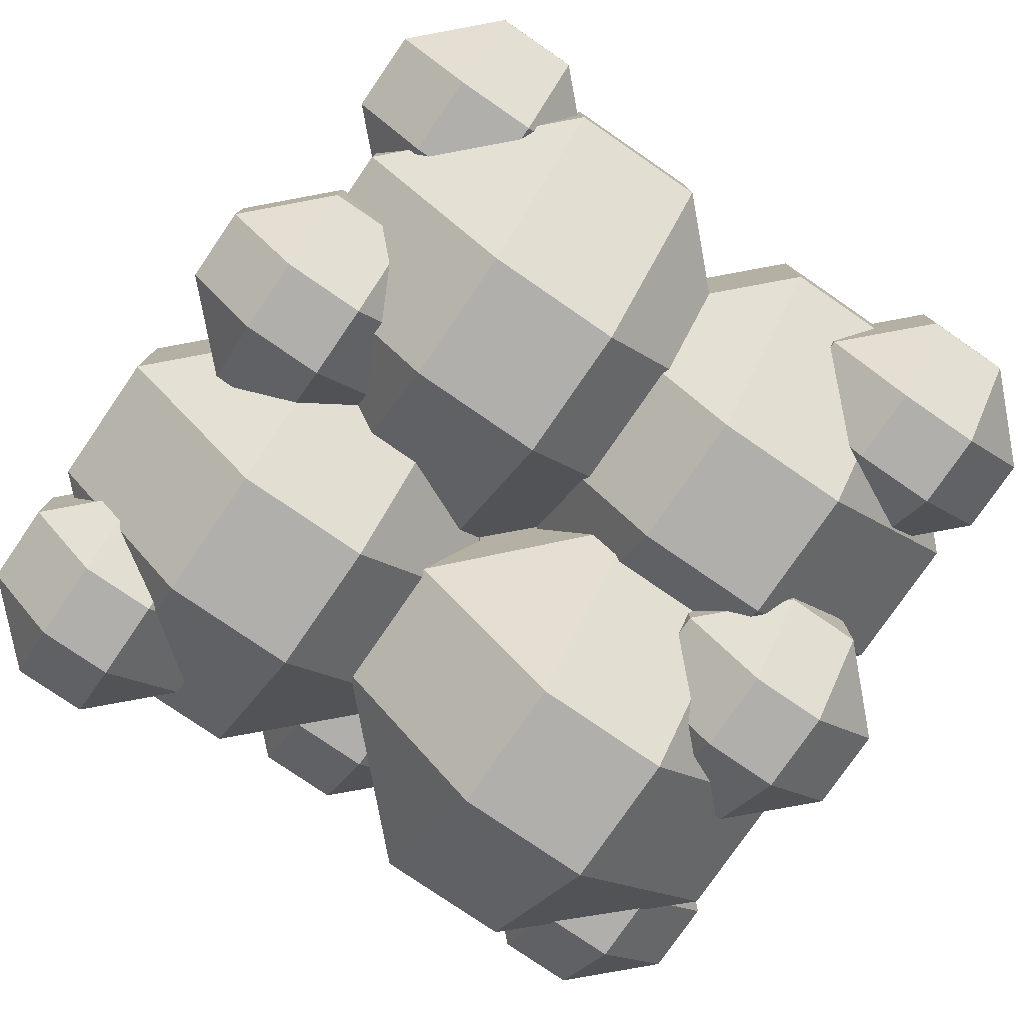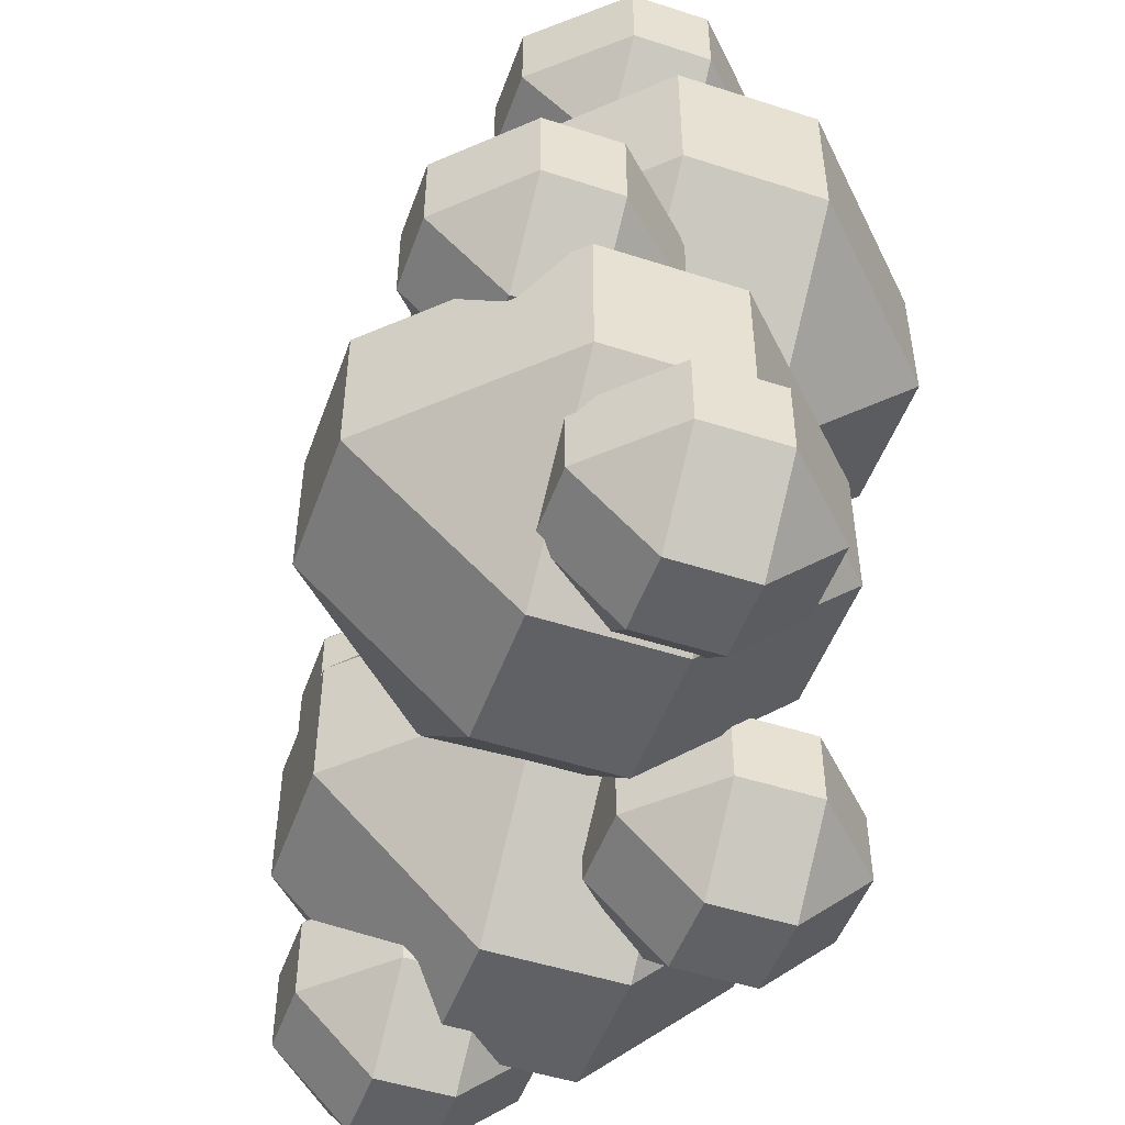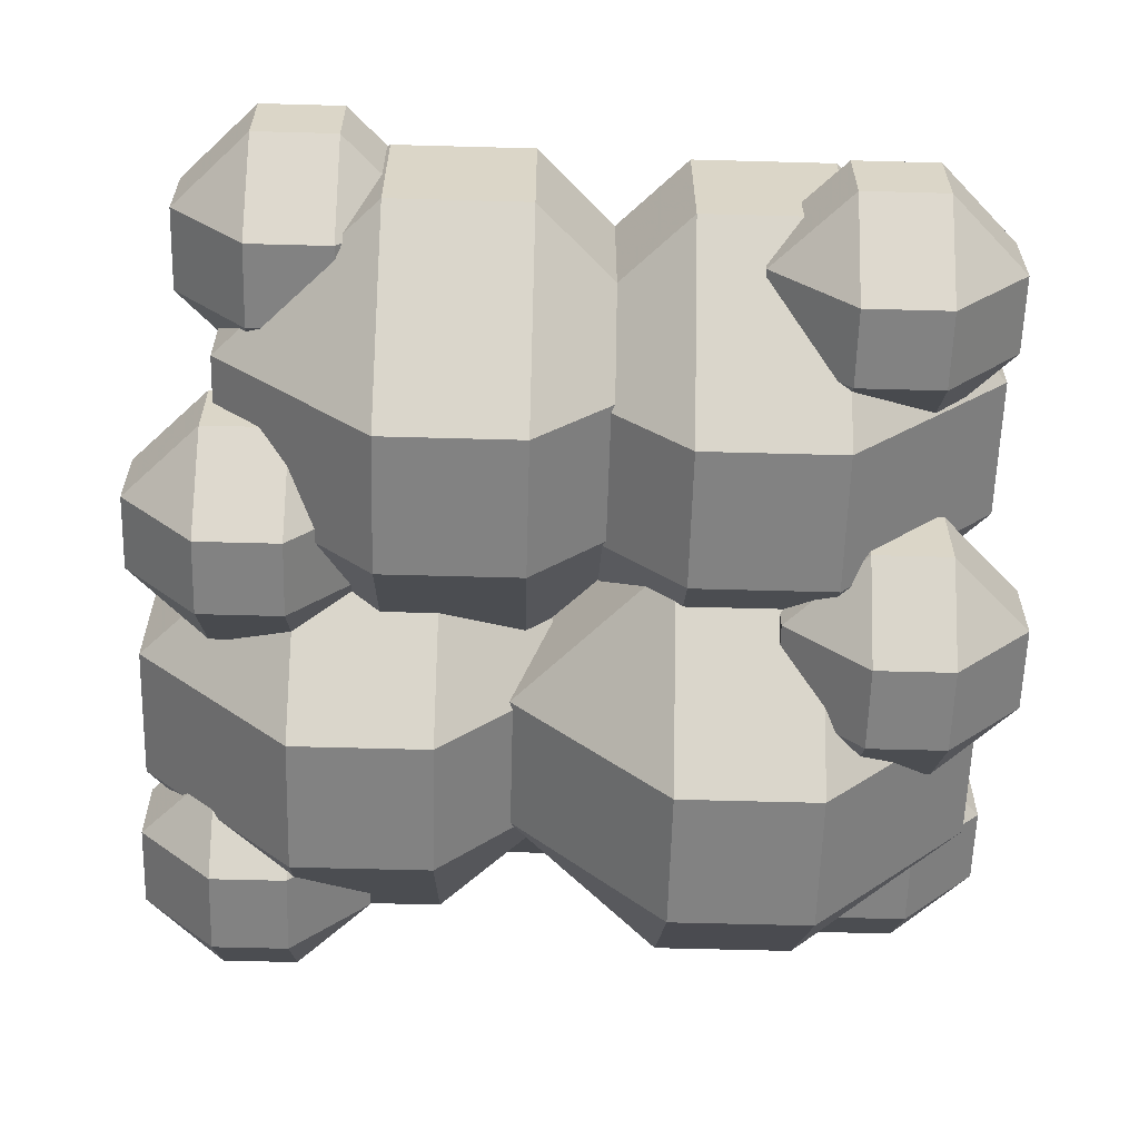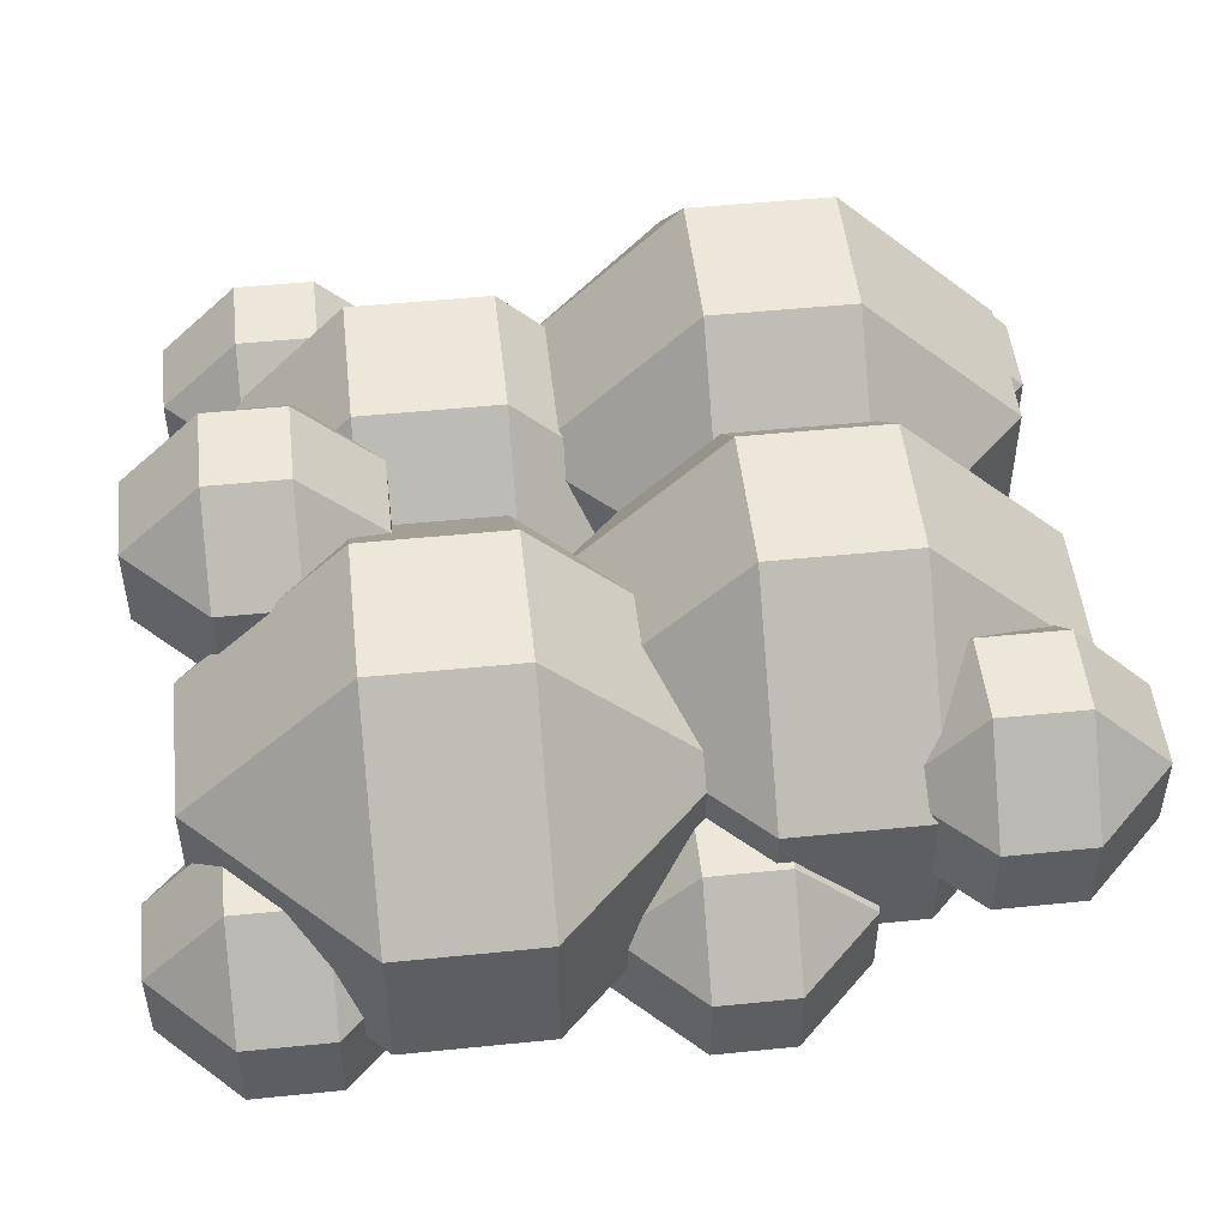
<metadata>
{"format":"obj","ext":"obj","renderer":"f3d","projection":"perspective","resolution":1024,"background":"white","views":[{"elev":-78.1,"azim":-34.5,"up":"+Y"},{"elev":-50.1,"azim":70.4,"up":"+Z"},{"elev":-60.7,"azim":-1.6,"up":"+Y"},{"elev":50.2,"azim":-96.3,"up":"+Y"}]}
</metadata>
<code>
v 0.2656 -0.1875 -0.09375
v 0.2656 -0.1875 -0.25
v 0.1094 -0.1875 -0.25
v 0.1094 -0.1875 -0.09375
v 0.1094 -0.3672 0.08594
v 0.2656 -0.3672 0.08594
v 0.4453 -0.3672 -0.09375
v 0.4453 -0.3672 -0.25
v 0.2656 -0.3672 -0.4219
v 0.1094 -0.3672 -0.4219
v -0.0625 -0.3672 -0.25
v -0.0625 -0.3672 -0.09375
v 0.1094 -0.5234 0.08594
v 0.2656 -0.5234 0.08594
v 0.4453 -0.5234 -0.09375
v 0.4453 -0.5234 -0.25
v 0.2656 -0.5234 -0.4219
v 0.1094 -0.5234 -0.4219
v -0.0625 -0.5234 -0.25
v -0.0625 -0.5234 -0.09375
v 0.1094 -0.7031 -0.09375
v 0.2656 -0.7031 -0.09375
v 0.2656 -0.7031 -0.25
v 0.1094 -0.7031 -0.25
v -0.04688 -0.09375 0.2656
v -0.04688 -0.09375 0.1094
v -0.2031 -0.09375 0.1094
v -0.2031 -0.09375 0.2656
v -0.2031 -0.2734 0.4453
v -0.04688 -0.2734 0.4453
v 0.1328 -0.2734 0.2656
v 0.1328 -0.2734 0.1094
v -0.04688 -0.2734 -0.07031
v -0.2031 -0.2734 -0.07031
v -0.3828 -0.2734 0.1094
v -0.3828 -0.2734 0.2656
v -0.2031 -0.4297 0.4453
v -0.04688 -0.4297 0.4453
v 0.1328 -0.4297 0.2656
v 0.1328 -0.4297 0.1094
v -0.04688 -0.4297 -0.07031
v -0.2031 -0.4297 -0.07031
v -0.3828 -0.4297 0.1094
v -0.3828 -0.4297 0.2656
v -0.2031 -0.6094 0.2656
v -0.04688 -0.6094 0.2656
v -0.04688 -0.6094 0.1094
v -0.2031 -0.6094 0.1094
v -0.1406 -0.09375 -0.1016
v -0.1406 -0.09375 -0.2578
v -0.2969 -0.09375 -0.2578
v -0.2969 -0.09375 -0.1016
v -0.2969 -0.2734 0.07812
v -0.1406 -0.2734 0.07812
v 0.03906 -0.2734 -0.1016
v 0.03906 -0.2734 -0.2578
v -0.1406 -0.2734 -0.4375
v -0.2969 -0.2734 -0.4375
v -0.4766 -0.2734 -0.2578
v -0.4766 -0.2734 -0.1016
v -0.2969 -0.4297 0.07812
v -0.1406 -0.4297 0.07812
v 0.03906 -0.4297 -0.1016
v 0.03906 -0.4297 -0.2578
v -0.1406 -0.4297 -0.4375
v -0.2969 -0.4297 -0.4375
v -0.4766 -0.4297 -0.2578
v -0.4766 -0.4297 -0.1016
v -0.2969 -0.6094 -0.1016
v -0.1406 -0.6094 -0.1016
v -0.1406 -0.6094 -0.2578
v -0.2969 -0.6094 -0.2578
v 0.3047 -0.2656 -0.3672
v 0.3047 -0.2656 -0.2812
v 0.3906 -0.2656 -0.2812
v 0.3906 -0.2656 -0.3672
v 0.3906 -0.3516 -0.4531
v 0.3047 -0.3516 -0.4531
v 0.2188 -0.3516 -0.3672
v 0.2188 -0.3516 -0.2812
v 0.3047 -0.3516 -0.1953
v 0.3906 -0.3516 -0.1953
v 0.4766 -0.3516 -0.2812
v 0.4766 -0.3516 -0.3672
v 0.3906 -0.4453 -0.4531
v 0.3047 -0.4453 -0.4531
v 0.2188 -0.4453 -0.3672
v 0.2188 -0.4453 -0.2812
v 0.3047 -0.4453 -0.1953
v 0.3906 -0.4453 -0.1953
v 0.4766 -0.4453 -0.2812
v 0.4766 -0.4453 -0.3672
v 0.3906 -0.5312 -0.3672
v 0.3047 -0.5312 -0.3672
v 0.3047 -0.5312 -0.2812
v 0.3906 -0.5312 -0.2812
v -0.3906 -0.3047 -0.3984
v -0.3906 -0.3047 -0.3047
v -0.3047 -0.3047 -0.3047
v -0.3047 -0.3047 -0.3984
v -0.3047 -0.3984 -0.4844
v -0.3906 -0.3984 -0.4844
v -0.4766 -0.3984 -0.3984
v -0.4766 -0.3984 -0.3047
v -0.3906 -0.3984 -0.2188
v -0.3047 -0.3984 -0.2188
v -0.2188 -0.3984 -0.3047
v -0.2188 -0.3984 -0.3984
v -0.3047 -0.4844 -0.4844
v -0.3906 -0.4844 -0.4844
v -0.4766 -0.4844 -0.3984
v -0.4766 -0.4844 -0.3047
v -0.3906 -0.4844 -0.2188
v -0.3047 -0.4844 -0.2188
v -0.2188 -0.4844 -0.3047
v -0.2188 -0.4844 -0.3984
v -0.3047 -0.5703 -0.3984
v -0.3906 -0.5703 -0.3984
v -0.3906 -0.5703 -0.3047
v -0.3047 -0.5703 -0.3047
v 0.2734 -0.3047 0.3125
v 0.2734 -0.3047 0.3984
v 0.3672 -0.3047 0.3984
v 0.3672 -0.3047 0.3125
v 0.3672 -0.3906 0.2266
v 0.2734 -0.3906 0.2266
v 0.1875 -0.3906 0.3125
v 0.1875 -0.3906 0.3984
v 0.2734 -0.3906 0.4844
v 0.3672 -0.3906 0.4844
v 0.4531 -0.3906 0.3984
v 0.4531 -0.3906 0.3125
v 0.3672 -0.4766 0.2266
v 0.2734 -0.4766 0.2266
v 0.1875 -0.4766 0.3125
v 0.1875 -0.4766 0.3984
v 0.2734 -0.4766 0.4844
v 0.3672 -0.4766 0.4844
v 0.4531 -0.4766 0.3984
v 0.4531 -0.4766 0.3125
v 0.3672 -0.5703 0.3125
v 0.2734 -0.5703 0.3125
v 0.2734 -0.5703 0.3984
v 0.3672 -0.5703 0.3984
v -0.25 -0.1719 0.3984
v -0.25 -0.1719 0.3047
v -0.3438 -0.1719 0.3047
v -0.3438 -0.1719 0.3984
v -0.3438 -0.2656 0.4844
v -0.25 -0.2656 0.4844
v -0.1641 -0.2656 0.3984
v -0.1641 -0.2656 0.3047
v -0.25 -0.2656 0.2188
v -0.3438 -0.2656 0.2188
v -0.4297 -0.2656 0.3047
v -0.4297 -0.2656 0.3984
v -0.3438 -0.3516 0.4844
v -0.25 -0.3516 0.4844
v -0.1641 -0.3516 0.3984
v -0.1641 -0.3516 0.3047
v -0.25 -0.3516 0.2188
v -0.3438 -0.3516 0.2188
v -0.4297 -0.3516 0.3047
v -0.4297 -0.3516 0.3984
v -0.3438 -0.4453 0.3984
v -0.25 -0.4453 0.3984
v -0.25 -0.4453 0.3047
v -0.3438 -0.4453 0.3047
v -0.0625 -0.08594 -0.3906
v -0.0625 -0.08594 -0.3047
v 0.03125 -0.08594 -0.3047
v 0.03125 -0.08594 -0.3906
v 0.03125 -0.1719 -0.4766
v -0.0625 -0.1719 -0.4766
v -0.1484 -0.1719 -0.3906
v -0.1484 -0.1719 -0.3047
v -0.0625 -0.1719 -0.2188
v 0.03125 -0.1719 -0.2188
v 0.1172 -0.1719 -0.3047
v 0.1172 -0.1719 -0.3906
v 0.03125 -0.2656 -0.4766
v -0.0625 -0.2656 -0.4766
v -0.1484 -0.2656 -0.3906
v -0.1484 -0.2656 -0.3047
v -0.0625 -0.2656 -0.2188
v 0.03125 -0.2656 -0.2188
v 0.1172 -0.2656 -0.3047
v 0.1172 -0.2656 -0.3906
v 0.03125 -0.3516 -0.3906
v -0.0625 -0.3516 -0.3906
v -0.0625 -0.3516 -0.3047
v 0.03125 -0.3516 -0.3047
v 0.2734 -0.09375 0.2578
v 0.2734 -0.09375 0.1016
v 0.1172 -0.09375 0.1016
v 0.1172 -0.09375 0.2578
v 0.1172 -0.2734 0.4375
v 0.2734 -0.2734 0.4375
v 0.4531 -0.2734 0.2578
v 0.4531 -0.2734 0.1016
v 0.2734 -0.2734 -0.07812
v 0.1172 -0.2734 -0.07812
v -0.0625 -0.2734 0.1016
v -0.0625 -0.2734 0.2578
v 0.1172 -0.4297 0.4375
v 0.2734 -0.4297 0.4375
v 0.4531 -0.4297 0.2578
v 0.4531 -0.4297 0.1016
v 0.2734 -0.4297 -0.07812
v 0.1172 -0.4297 -0.07812
v -0.0625 -0.4297 0.1016
v -0.0625 -0.4297 0.2578
v 0.1172 -0.6094 0.2578
v 0.2734 -0.6094 0.2578
v 0.2734 -0.6094 0.1016
v 0.1172 -0.6094 0.1016
v -0.3906 -0.3125 0.03906
v -0.3906 -0.3125 0.125
v -0.2969 -0.3125 0.125
v -0.2969 -0.3125 0.03906
v -0.2969 -0.3984 -0.04688
v -0.3906 -0.3984 -0.04688
v -0.4766 -0.3984 0.03906
v -0.4766 -0.3984 0.125
v -0.3906 -0.3984 0.2109
v -0.2969 -0.3984 0.2109
v -0.2109 -0.3984 0.125
v -0.2109 -0.3984 0.03906
v -0.2969 -0.4844 -0.04688
v -0.3906 -0.4844 -0.04688
v -0.4766 -0.4844 0.03906
v -0.4766 -0.4844 0.125
v -0.3906 -0.4844 0.2109
v -0.2969 -0.4844 0.2109
v -0.2109 -0.4844 0.125
v -0.2109 -0.4844 0.03906
v -0.2969 -0.5781 0.03906
v -0.3906 -0.5781 0.03906
v -0.3906 -0.5781 0.125
v -0.2969 -0.5781 0.125
v 0.3047 -0.4062 -0.04688
v 0.3047 -0.4062 0.04688
v 0.3906 -0.4062 0.04688
v 0.3906 -0.4062 -0.04688
v 0.3906 -0.5 -0.1328
v 0.3047 -0.5 -0.1328
v 0.2188 -0.5 -0.04688
v 0.2188 -0.5 0.04688
v 0.3047 -0.5 0.1328
v 0.3906 -0.5 0.1328
v 0.4766 -0.5 0.04688
v 0.4766 -0.5 -0.04688
v 0.3906 -0.5859 -0.1328
v 0.3047 -0.5859 -0.1328
v 0.2188 -0.5859 -0.04688
v 0.2188 -0.5859 0.04688
v 0.3047 -0.5859 0.1328
v 0.3906 -0.5859 0.1328
v 0.4766 -0.5859 0.04688
v 0.4766 -0.5859 -0.04688
v 0.3906 -0.6719 -0.04688
v 0.3047 -0.6719 -0.04688
v 0.3047 -0.6719 0.04688
v 0.3906 -0.6719 0.04688
f 1 2 3
f 1 3 4
f 1 4 5
f 1 5 6
f 1 6 7
f 1 7 2
f 2 7 8
f 2 8 9
f 2 9 3
f 3 9 10
f 3 10 11
f 3 11 4
f 4 11 12
f 4 12 5
f 5 12 13
f 5 13 14
f 5 14 6
f 6 14 15
f 6 15 7
f 7 15 16
f 7 16 8
f 8 16 17
f 8 17 9
f 9 17 18
f 9 18 10
f 10 18 19
f 10 19 11
f 11 19 20
f 11 20 12
f 12 20 13
f 13 20 21
f 13 21 14
f 14 21 22
f 14 22 15
f 15 22 16
f 16 22 23
f 16 23 17
f 17 23 18
f 18 23 24
f 18 24 19
f 19 24 20
f 20 24 21
f 21 24 23
f 21 23 22
f 25 26 27
f 25 27 28
f 25 28 29
f 25 29 30
f 25 30 31
f 25 31 26
f 26 31 32
f 26 32 33
f 26 33 27
f 27 33 34
f 27 34 35
f 27 35 28
f 28 35 36
f 28 36 29
f 29 36 37
f 29 37 38
f 29 38 30
f 30 38 39
f 30 39 31
f 31 39 40
f 31 40 32
f 32 40 41
f 32 41 33
f 33 41 42
f 33 42 34
f 34 42 43
f 34 43 35
f 35 43 44
f 35 44 36
f 36 44 37
f 37 44 45
f 37 45 38
f 38 45 46
f 38 46 39
f 39 46 40
f 40 46 47
f 40 47 41
f 41 47 42
f 42 47 48
f 42 48 43
f 43 48 44
f 44 48 45
f 45 48 47
f 45 47 46
f 49 50 51
f 49 51 52
f 49 52 53
f 49 53 54
f 49 54 55
f 49 55 50
f 50 55 56
f 50 56 57
f 50 57 51
f 51 57 58
f 51 58 59
f 51 59 52
f 52 59 60
f 52 60 53
f 53 60 61
f 53 61 62
f 53 62 54
f 54 62 63
f 54 63 55
f 55 63 64
f 55 64 56
f 56 64 65
f 56 65 57
f 57 65 66
f 57 66 58
f 58 66 67
f 58 67 59
f 59 67 68
f 59 68 60
f 60 68 61
f 61 68 69
f 61 69 62
f 62 69 70
f 62 70 63
f 63 70 64
f 64 70 71
f 64 71 65
f 65 71 66
f 66 71 72
f 66 72 67
f 67 72 68
f 68 72 69
f 69 72 71
f 69 71 70
f 73 74 75
f 73 75 76
f 73 76 77
f 73 77 78
f 73 78 79
f 73 79 74
f 74 79 80
f 74 80 81
f 74 81 75
f 75 81 82
f 75 82 83
f 75 83 76
f 76 83 84
f 76 84 77
f 77 84 85
f 77 85 86
f 77 86 78
f 78 86 87
f 78 87 79
f 79 87 88
f 79 88 80
f 80 88 89
f 80 89 81
f 81 89 90
f 81 90 82
f 82 90 91
f 82 91 83
f 83 91 92
f 83 92 84
f 84 92 85
f 85 92 93
f 85 93 86
f 86 93 94
f 86 94 87
f 87 94 88
f 88 94 95
f 88 95 89
f 89 95 90
f 90 95 96
f 90 96 91
f 91 96 92
f 92 96 93
f 93 96 95
f 93 95 94
f 97 98 99
f 97 99 100
f 97 100 101
f 97 101 102
f 97 102 103
f 97 103 98
f 98 103 104
f 98 104 105
f 98 105 99
f 99 105 106
f 99 106 107
f 99 107 100
f 100 107 108
f 100 108 101
f 101 108 109
f 101 109 110
f 101 110 102
f 102 110 111
f 102 111 103
f 103 111 112
f 103 112 104
f 104 112 113
f 104 113 105
f 105 113 114
f 105 114 106
f 106 114 115
f 106 115 107
f 107 115 116
f 107 116 108
f 108 116 109
f 109 116 117
f 109 117 110
f 110 117 118
f 110 118 111
f 111 118 112
f 112 118 119
f 112 119 113
f 113 119 114
f 114 119 120
f 114 120 115
f 115 120 116
f 116 120 117
f 117 120 119
f 117 119 118
f 121 122 123
f 121 123 124
f 121 124 125
f 121 125 126
f 121 126 127
f 121 127 122
f 122 127 128
f 122 128 129
f 122 129 123
f 123 129 130
f 123 130 131
f 123 131 124
f 124 131 132
f 124 132 125
f 125 132 133
f 125 133 134
f 125 134 126
f 126 134 135
f 126 135 127
f 127 135 136
f 127 136 128
f 128 136 137
f 128 137 129
f 129 137 138
f 129 138 130
f 130 138 139
f 130 139 131
f 131 139 140
f 131 140 132
f 132 140 133
f 133 140 141
f 133 141 134
f 134 141 142
f 134 142 135
f 135 142 136
f 136 142 143
f 136 143 137
f 137 143 138
f 138 143 144
f 138 144 139
f 139 144 140
f 140 144 141
f 141 144 143
f 141 143 142
f 145 146 147
f 145 147 148
f 145 148 149
f 145 149 150
f 145 150 151
f 145 151 146
f 146 151 152
f 146 152 153
f 146 153 147
f 147 153 154
f 147 154 155
f 147 155 148
f 148 155 156
f 148 156 149
f 149 156 157
f 149 157 158
f 149 158 150
f 150 158 159
f 150 159 151
f 151 159 160
f 151 160 152
f 152 160 161
f 152 161 153
f 153 161 162
f 153 162 154
f 154 162 163
f 154 163 155
f 155 163 164
f 155 164 156
f 156 164 157
f 157 164 165
f 157 165 158
f 158 165 166
f 158 166 159
f 159 166 160
f 160 166 167
f 160 167 161
f 161 167 162
f 162 167 168
f 162 168 163
f 163 168 164
f 164 168 165
f 165 168 167
f 165 167 166
f 169 170 171
f 169 171 172
f 169 172 173
f 169 173 174
f 169 174 175
f 169 175 170
f 170 175 176
f 170 176 177
f 170 177 171
f 171 177 178
f 171 178 179
f 171 179 172
f 172 179 180
f 172 180 173
f 173 180 181
f 173 181 182
f 173 182 174
f 174 182 183
f 174 183 175
f 175 183 184
f 175 184 176
f 176 184 185
f 176 185 177
f 177 185 186
f 177 186 178
f 178 186 187
f 178 187 179
f 179 187 188
f 179 188 180
f 180 188 181
f 181 188 189
f 181 189 182
f 182 189 190
f 182 190 183
f 183 190 184
f 184 190 191
f 184 191 185
f 185 191 186
f 186 191 192
f 186 192 187
f 187 192 188
f 188 192 189
f 189 192 191
f 189 191 190
f 193 194 195
f 193 195 196
f 193 196 197
f 193 197 198
f 193 198 199
f 193 199 194
f 194 199 200
f 194 200 201
f 194 201 195
f 195 201 202
f 195 202 203
f 195 203 196
f 196 203 204
f 196 204 197
f 197 204 205
f 197 205 206
f 197 206 198
f 198 206 207
f 198 207 199
f 199 207 208
f 199 208 200
f 200 208 209
f 200 209 201
f 201 209 210
f 201 210 202
f 202 210 211
f 202 211 203
f 203 211 212
f 203 212 204
f 204 212 205
f 205 212 213
f 205 213 206
f 206 213 214
f 206 214 207
f 207 214 208
f 208 214 215
f 208 215 209
f 209 215 210
f 210 215 216
f 210 216 211
f 211 216 212
f 212 216 213
f 213 216 215
f 213 215 214
f 217 218 219
f 217 219 220
f 217 220 221
f 217 221 222
f 217 222 223
f 217 223 218
f 218 223 224
f 218 224 225
f 218 225 219
f 219 225 226
f 219 226 227
f 219 227 220
f 220 227 228
f 220 228 221
f 221 228 229
f 221 229 230
f 221 230 222
f 222 230 231
f 222 231 223
f 223 231 232
f 223 232 224
f 224 232 233
f 224 233 225
f 225 233 234
f 225 234 226
f 226 234 235
f 226 235 227
f 227 235 236
f 227 236 228
f 228 236 229
f 229 236 237
f 229 237 230
f 230 237 238
f 230 238 231
f 231 238 232
f 232 238 239
f 232 239 233
f 233 239 234
f 234 239 240
f 234 240 235
f 235 240 236
f 236 240 237
f 237 240 239
f 237 239 238
f 241 242 243
f 241 243 244
f 241 244 245
f 241 245 246
f 241 246 247
f 241 247 242
f 242 247 248
f 242 248 249
f 242 249 243
f 243 249 250
f 243 250 251
f 243 251 244
f 244 251 252
f 244 252 245
f 245 252 253
f 245 253 254
f 245 254 246
f 246 254 255
f 246 255 247
f 247 255 256
f 247 256 248
f 248 256 257
f 248 257 249
f 249 257 258
f 249 258 250
f 250 258 259
f 250 259 251
f 251 259 260
f 251 260 252
f 252 260 253
f 253 260 261
f 253 261 254
f 254 261 262
f 254 262 255
f 255 262 256
f 256 262 263
f 256 263 257
f 257 263 258
f 258 263 264
f 258 264 259
f 259 264 260
f 260 264 261
f 261 264 263
f 261 263 262

</code>
